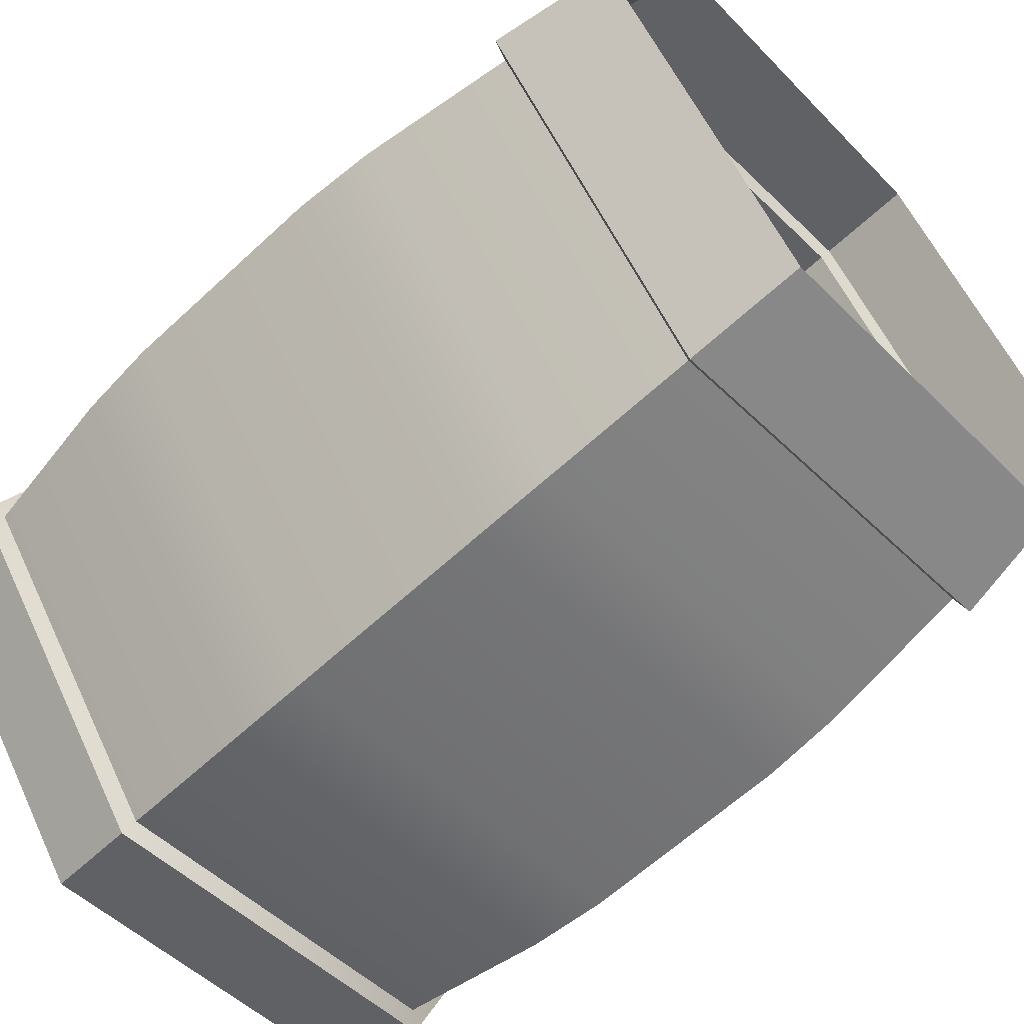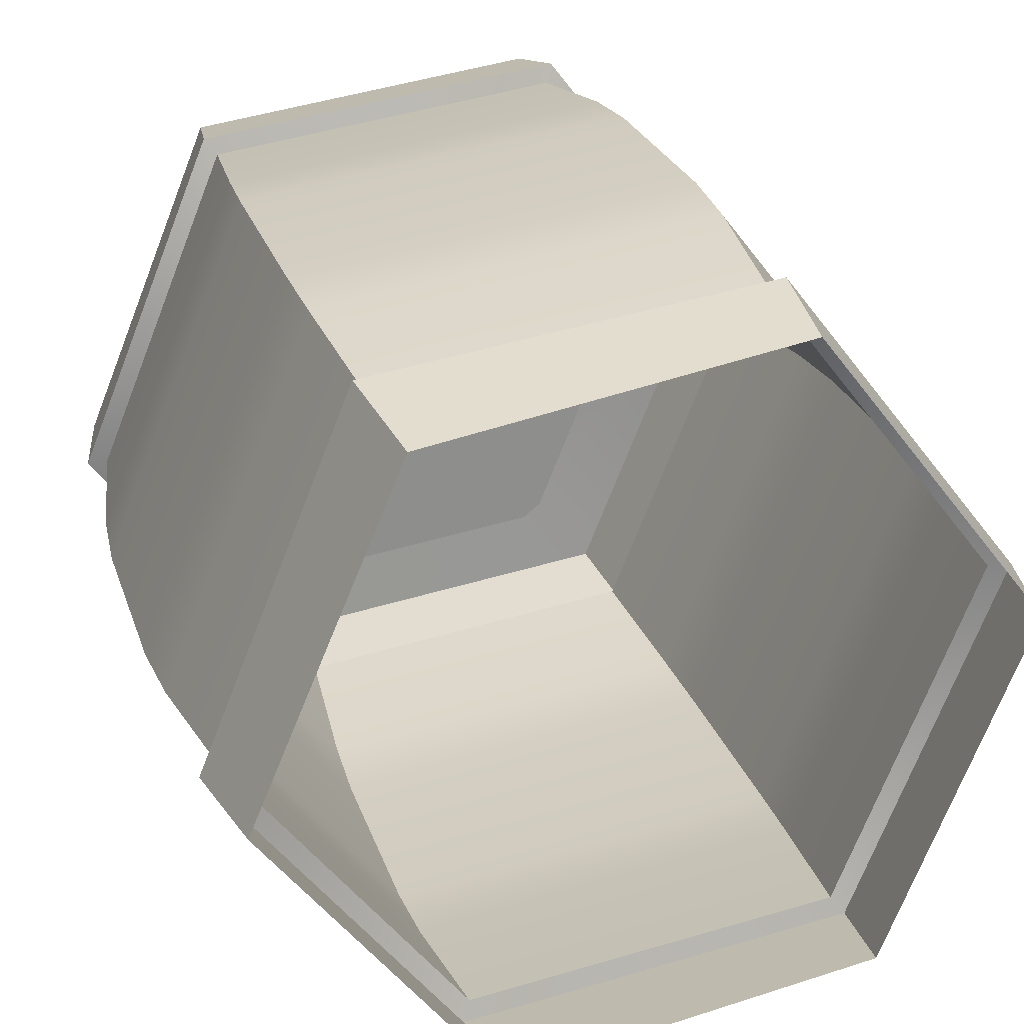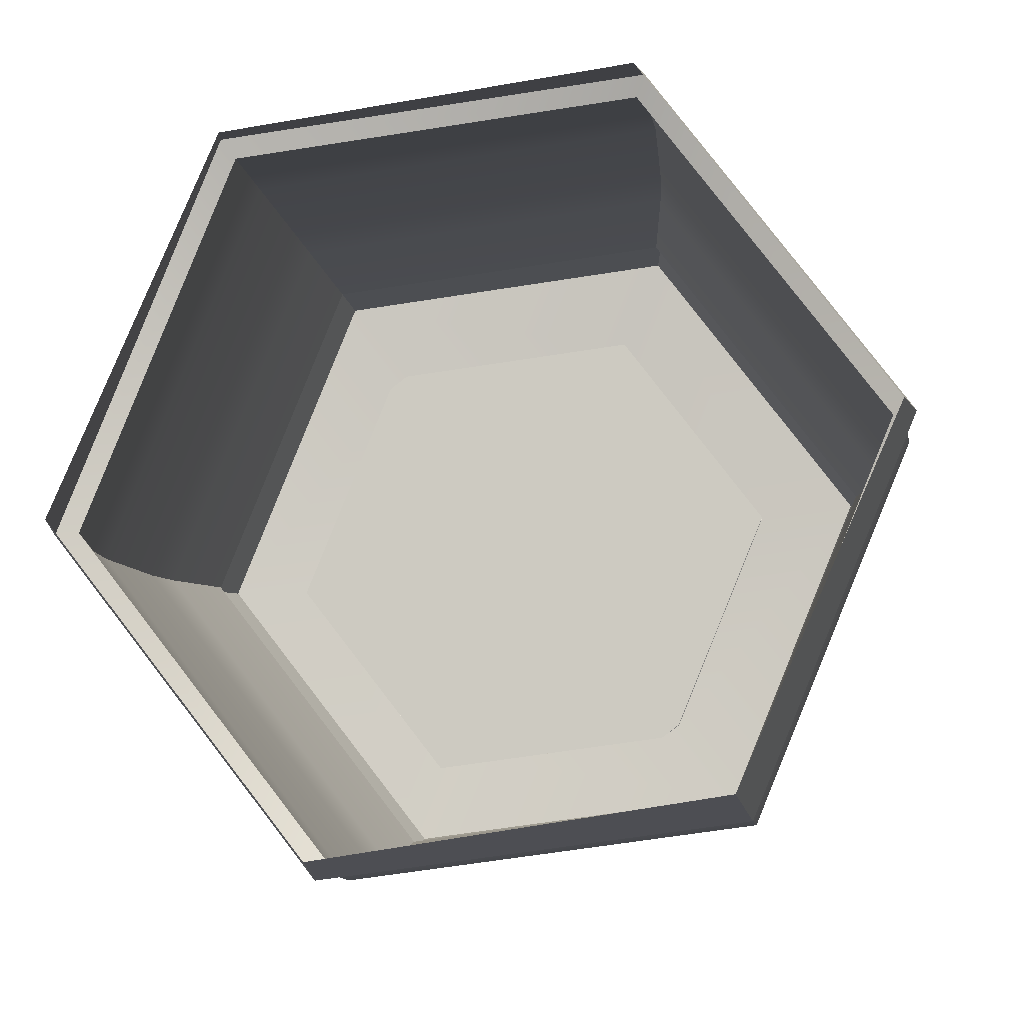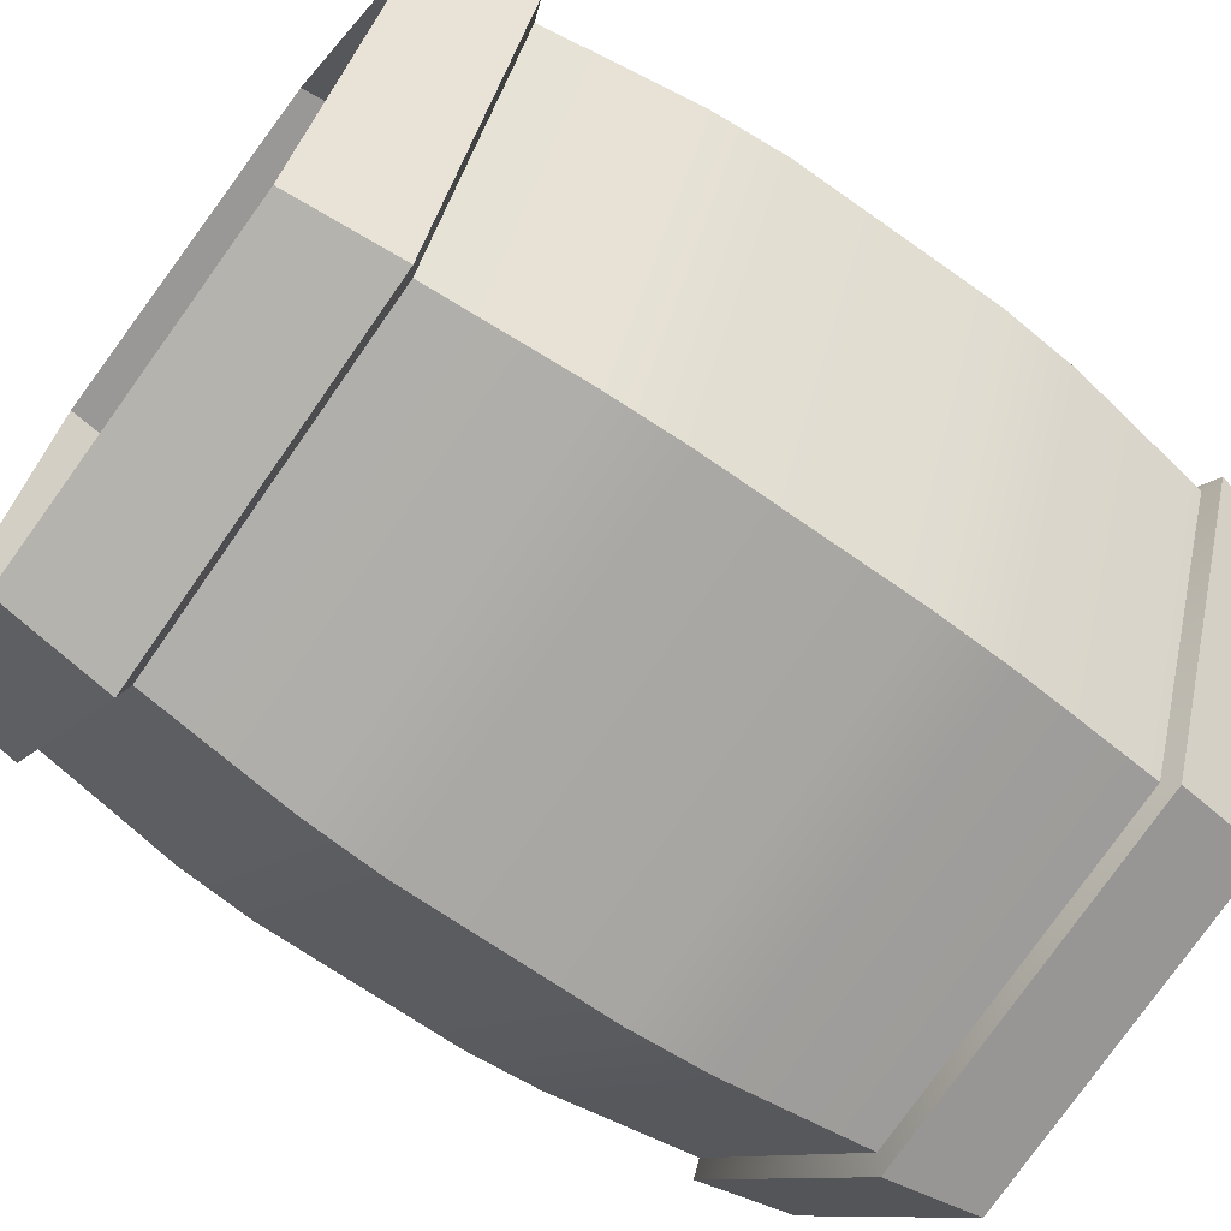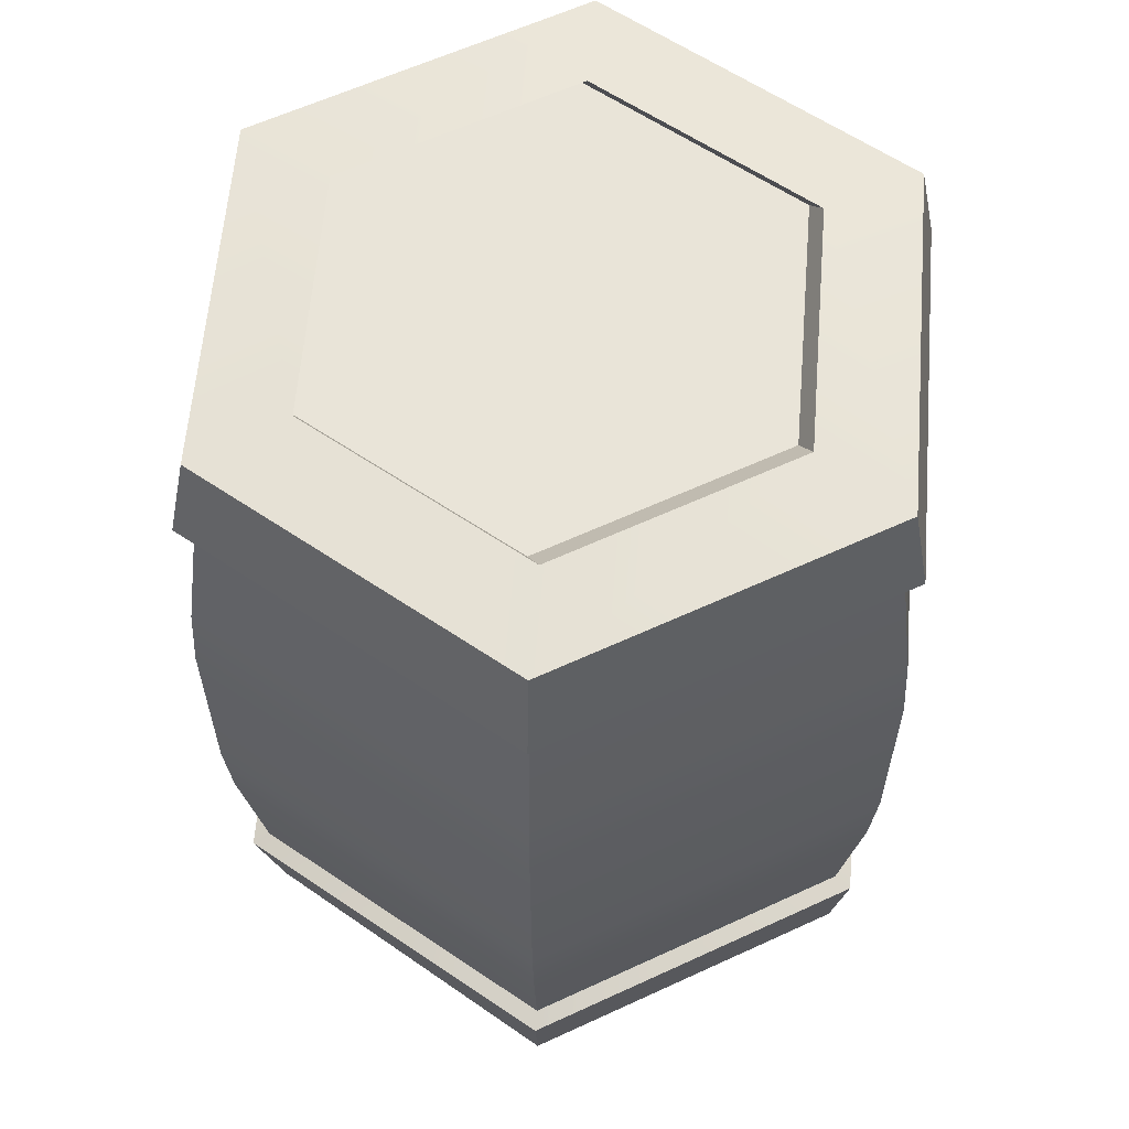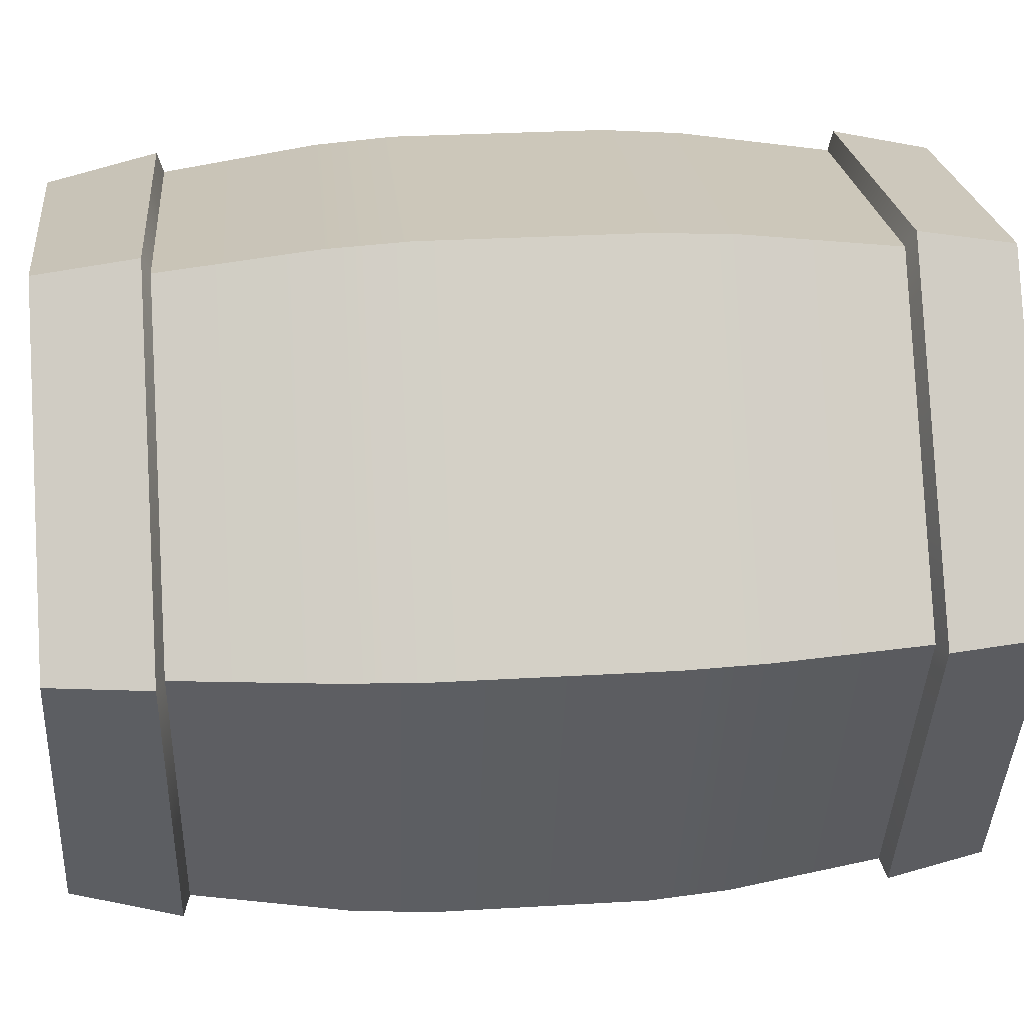
<metadata>
{"format":"obj","ext":"obj","renderer":"f3d","projection":"perspective","resolution":1024,"background":"white","views":[{"elev":-61.1,"azim":-46.4,"up":"+Z"},{"elev":25.0,"azim":-16.0,"up":"+Z"},{"elev":-5.7,"azim":4.5,"up":"+Z"},{"elev":-67.9,"azim":54.6,"up":"+Z"},{"elev":60.7,"azim":26.9,"up":"+Y"},{"elev":29.3,"azim":85.0,"up":"+Z"}]}
</metadata>
<code>
g boatBarrel3
v 0.1436 -0.4583 0.3514
v 0.1505 -0.3543 0.3683
v 0.3942 -0.3543 0.05378
v 0.3761 -0.4583 0.05131
v 0.3761 -0.4583 0.05131
v 0.3942 -0.3543 0.05378
v 0.2437 -0.3543 -0.3145
v 0.228 -0.4687 -0.2901
v 0.228 -0.4687 -0.2901
v 0.2437 -0.3543 -0.3145
v -0.1505 -0.3543 -0.3683
v -0.1423 -0.475 -0.3482
v -0.1423 -0.475 -0.3482
v -0.1505 -0.3543 -0.3683
v -0.3942 -0.3543 -0.05379
v -0.3727 -0.475 -0.05086
v -0.3727 -0.475 -0.05086
v -0.3942 -0.3543 -0.05379
v -0.2437 -0.3543 0.3145
v -0.2239 -0.4687 0.2932
v -0.2239 -0.4687 0.2932
v -0.2437 -0.3543 0.3145
v 0.1505 -0.3543 0.3683
v 0.1436 -0.4583 0.3514
v 0.1014 0.4501 0.2481
v 1.776e-07 0.4501 -3.052e-07
v 0.2655 0.4501 0.03623
v 0.1641 0.4501 -0.2118
v -0.1014 0.4501 -0.2481
v -0.2655 0.4501 -0.03623
v -0.1641 0.4501 0.2118
v 0.1444 0.4501 -0.2271
v -0.1211 0.4501 -0.2633
v -0.2852 0.4501 -0.0515
v -0.1838 0.4501 0.1966
v 0.2309 -0.3471 -0.298
v 0.2456 -0.1882 -0.317
v -0.1517 -0.1882 -0.3713
v -0.1426 -0.3471 -0.349
v 0.3735 -0.3471 0.05096
v 0.3974 -0.1882 0.05422
v 0.2456 -0.1882 -0.317
v 0.2309 -0.3471 -0.298
v 0.1426 -0.3471 0.349
v 0.1517 -0.1882 0.3713
v 0.3974 -0.1882 0.05422
v 0.3735 -0.3471 0.05096
v -0.2309 -0.3471 0.298
v -0.2456 -0.1882 0.317
v 0.1517 -0.1882 0.3713
v 0.1426 -0.3471 0.349
v -0.3735 -0.3471 -0.05096
v -0.3974 -0.1882 -0.05422
v -0.2456 -0.1882 0.317
v -0.2309 -0.3471 0.298
v -0.1426 -0.3471 -0.349
v -0.1517 -0.1882 -0.3713
v -0.3974 -0.1882 -0.05422
v -0.3735 -0.3471 -0.05096
v 0.2435 0.3675 -0.3143
v 0.2302 0.4672 -0.2971
v -0.1422 0.4672 -0.3479
v -0.1504 0.3675 -0.3681
v 0.394 0.3675 0.05375
v 0.3724 0.4672 0.05081
v 0.2302 0.4672 -0.2971
v 0.2435 0.3675 -0.3143
v 0.1504 0.3675 0.3681
v 0.1422 0.4672 0.3479
v 0.3724 0.4672 0.05081
v 0.394 0.3675 0.05375
v -0.2435 0.3675 0.3143
v -0.2302 0.4672 0.2971
v 0.1422 0.4672 0.3479
v 0.1504 0.3675 0.3681
v -0.394 0.3675 -0.05376
v -0.3724 0.4672 -0.05081
v -0.2302 0.4672 0.2971
v -0.2435 0.3675 0.3143
v -0.1504 0.3675 -0.3681
v -0.1422 0.4672 -0.3479
v -0.3724 0.4672 -0.05081
v -0.394 0.3675 -0.05376
v 0.2456 0.2016 -0.317
v 0.2309 0.3594 -0.298
v -0.1426 0.3594 -0.349
v -0.1517 0.2016 -0.3712
v 0.3974 0.2016 0.05421
v 0.3735 0.3594 0.05096
v 0.2309 0.3594 -0.298
v 0.2456 0.2016 -0.317
v 0.1517 0.2016 0.3712
v 0.1426 0.3594 0.349
v 0.3735 0.3594 0.05096
v 0.3974 0.2016 0.05421
v -0.2456 0.2016 0.317
v -0.2309 0.3594 0.298
v 0.1426 0.3594 0.349
v 0.1517 0.2016 0.3712
v -0.3974 0.2016 -0.05421
v -0.3735 0.3594 -0.05096
v -0.2309 0.3594 0.298
v -0.2456 0.2016 0.317
v -0.1517 0.2016 -0.3712
v -0.1426 0.3594 -0.349
v -0.3735 0.3594 -0.05096
v -0.3974 0.2016 -0.05421
v 0.2495 -0.1051 -0.322
v 0.2495 0.1185 -0.322
v -0.1541 0.1185 -0.3771
v -0.1541 -0.1051 -0.3771
v 0.4036 -0.1051 0.05507
v 0.4036 0.1185 0.05507
v 0.2495 0.1185 -0.322
v 0.2495 -0.1051 -0.322
v 0.1541 -0.1051 0.3771
v 0.1541 0.1185 0.3771
v 0.4036 0.1185 0.05507
v 0.4036 -0.1051 0.05507
v -0.2495 -0.1051 0.322
v -0.2495 0.1185 0.322
v 0.1541 0.1185 0.3771
v 0.1541 -0.1051 0.3771
v -0.4036 -0.1051 -0.05507
v -0.4036 0.1185 -0.05507
v -0.2495 0.1185 0.322
v -0.2495 -0.1051 0.322
v -0.1541 -0.1051 -0.3771
v -0.1541 0.1185 -0.3771
v -0.4036 0.1185 -0.05507
v -0.4036 -0.1051 -0.05507
v 0.1422 0.4672 0.3479
v 0.1014 0.475 0.2481
v 0.2655 0.475 0.03623
v 0.3724 0.4672 0.05081
v 0.1641 0.475 -0.2118
v 0.2302 0.4672 -0.2971
v -0.2302 0.4672 0.2971
v -0.1641 0.475 0.2118
v 0.2302 0.4672 -0.2971
v -0.1014 0.475 -0.2481
v -0.1422 0.4672 -0.3479
v -0.1422 0.4672 -0.3479
v -0.2655 0.475 -0.03623
v -0.3724 0.4672 -0.05081
v -0.3724 0.4672 -0.05081
v -0.2302 0.4672 0.2971
v 0.1014 0.475 0.2481
v 0.08169 0.4501 0.2328
v 0.2458 0.4501 0.02096
v 0.2655 0.475 0.03623
v 0.2655 0.475 0.03623
v 0.2458 0.4501 0.02096
v 0.1444 0.4501 -0.2271
v 0.1641 0.475 -0.2118
v 0.1641 0.475 -0.2118
v 0.1444 0.4501 -0.2271
v -0.1211 0.4501 -0.2633
v -0.1014 0.475 -0.2481
v -0.1014 0.475 -0.2481
v -0.1211 0.4501 -0.2633
v -0.2852 0.4501 -0.0515
v -0.2655 0.475 -0.03623
v -0.2655 0.475 -0.03623
v -0.2852 0.4501 -0.0515
v -0.1838 0.4501 0.1966
v -0.1641 0.475 0.2118
v -0.1641 0.475 0.2118
v -0.1838 0.4501 0.1966
v 0.08169 0.4501 0.2328
v 0.1014 0.475 0.2481
v 0.3735 -0.3471 0.05096
v 0.3942 -0.3543 0.05378
v 0.1505 -0.3543 0.3683
v 0.1426 -0.3471 0.349
v 0.2309 -0.3471 -0.298
v 0.2437 -0.3543 -0.3145
v 0.3942 -0.3543 0.05378
v 0.3735 -0.3471 0.05096
v -0.1426 -0.3471 -0.349
v -0.1505 -0.3543 -0.3683
v -0.3735 -0.3471 -0.05096
v -0.3942 -0.3543 -0.05379
v -0.2309 -0.3471 0.298
v -0.2437 -0.3543 0.3145
v 0.1426 -0.3471 0.349
v 0.1505 -0.3543 0.3683
v 0.2309 0.3594 -0.298
v 0.2435 0.3675 -0.3143
v -0.1504 0.3675 -0.3681
v -0.1426 0.3594 -0.349
v 0.3735 0.3594 0.05096
v 0.394 0.3675 0.05375
v 0.1426 0.3594 0.349
v 0.1504 0.3675 0.3681
v -0.2309 0.3594 0.298
v -0.2435 0.3675 0.3143
v -0.3735 0.3594 -0.05096
v -0.394 0.3675 -0.05376
v -0.1426 0.3594 -0.349
v -0.1504 0.3675 -0.3681
v -0.394 0.3675 -0.05376
v -0.3735 0.3594 -0.05096
v 0.2655 0.4501 0.03623
v 0.2458 0.4501 0.02096
v 0.08169 0.4501 0.2328
v 0.1014 0.4501 0.2481
v 0.1641 0.4501 -0.2118
v 0.1444 0.4501 -0.2271
v -0.1838 0.4501 0.1966
v -0.1641 0.4501 0.2118
v -0.1517 0.2016 -0.3712
v -0.3974 0.2016 -0.05421
v -0.4036 0.1185 -0.05507
v -0.1541 0.1185 -0.3771
v -0.1541 0.1185 -0.3771
v 0.2495 0.1185 -0.322
v 0.2456 0.2016 -0.317
v -0.1517 0.2016 -0.3712
v 0.2495 0.1185 -0.322
v 0.4036 0.1185 0.05507
v 0.3974 0.2016 0.05421
v 0.2456 0.2016 -0.317
v 0.4036 0.1185 0.05507
v 0.1541 0.1185 0.3771
v 0.1517 0.2016 0.3712
v 0.3974 0.2016 0.05421
v 0.1541 0.1185 0.3771
v -0.2495 0.1185 0.322
v -0.2456 0.2016 0.317
v 0.1517 0.2016 0.3712
v -0.2495 0.1185 0.322
v -0.4036 0.1185 -0.05507
v -0.3974 0.2016 -0.05421
v -0.2456 0.2016 0.317
v -0.1541 -0.1051 -0.3771
v -0.4036 -0.1051 -0.05507
v -0.3974 -0.1882 -0.05422
v -0.1517 -0.1882 -0.3713
v -0.1517 -0.1882 -0.3713
v 0.2456 -0.1882 -0.317
v 0.2495 -0.1051 -0.322
v -0.1541 -0.1051 -0.3771
v 0.2456 -0.1882 -0.317
v 0.3974 -0.1882 0.05422
v 0.4036 -0.1051 0.05507
v 0.2495 -0.1051 -0.322
v 0.3974 -0.1882 0.05422
v 0.1517 -0.1882 0.3713
v 0.1541 -0.1051 0.3771
v 0.4036 -0.1051 0.05507
v 0.1517 -0.1882 0.3713
v -0.2456 -0.1882 0.317
v -0.2495 -0.1051 0.322
v 0.1541 -0.1051 0.3771
v -0.2456 -0.1882 0.317
v -0.3974 -0.1882 -0.05422
v -0.4036 -0.1051 -0.05507
v -0.2495 -0.1051 0.322
g boatBarrel3_0
f 3 2 1
f 4 3 1
f 7 6 5
f 8 7 5
f 11 10 9
f 12 11 9
f 15 14 13
f 16 15 13
f 19 18 17
f 20 19 17
f 23 22 21
f 24 23 21
f 27 26 25
f 28 26 27
f 29 26 28
f 30 26 29
f 31 26 30
f 25 26 31
f 28 32 29
f 32 33 29
f 29 33 30
f 33 34 30
f 30 34 31
f 34 35 31
f 38 37 36
f 39 38 36
f 42 41 40
f 43 42 40
f 46 45 44
f 47 46 44
f 50 49 48
f 51 50 48
f 54 53 52
f 55 54 52
f 58 57 56
f 59 58 56
f 62 61 60
f 63 62 60
f 66 65 64
f 67 66 64
f 70 69 68
f 71 70 68
f 74 73 72
f 75 74 72
f 78 77 76
f 79 78 76
f 82 81 80
f 83 82 80
f 86 85 84
f 87 86 84
f 90 89 88
f 91 90 88
f 94 93 92
f 95 94 92
f 98 97 96
f 99 98 96
f 102 101 100
f 103 102 100
f 106 105 104
f 107 106 104
f 110 109 108
f 111 110 108
f 114 113 112
f 115 114 112
f 118 117 116
f 119 118 116
f 122 121 120
f 123 122 120
f 126 125 124
f 127 126 124
f 130 129 128
f 131 130 128
f 134 133 132
f 135 134 132
f 136 134 135
f 137 136 135
f 132 133 138
f 133 139 138
f 141 136 140
f 142 141 140
f 144 141 143
f 145 144 143
f 139 144 146
f 147 139 146
f 150 149 148
f 151 150 148
f 154 153 152
f 155 154 152
f 158 157 156
f 159 158 156
f 162 161 160
f 163 162 160
f 166 165 164
f 167 166 164
f 170 169 168
f 171 170 168
f 174 173 172
f 175 174 172
f 178 177 176
f 179 178 176
f 176 177 180
f 177 181 180
f 180 181 182
f 181 183 182
f 182 183 184
f 183 185 184
f 184 185 186
f 185 187 186
f 190 189 188
f 191 190 188
f 188 189 192
f 189 193 192
f 192 193 194
f 193 195 194
f 194 195 196
f 195 197 196
f 196 197 198
f 197 199 198
f 202 201 200
f 203 202 200
f 206 205 204
f 207 206 204
f 204 205 208
f 205 209 208
f 210 206 207
f 211 210 207
f 214 213 212
f 215 214 212
f 218 217 216
f 219 218 216
f 222 221 220
f 223 222 220
f 226 225 224
f 227 226 224
f 230 229 228
f 231 230 228
f 234 233 232
f 235 234 232
f 238 237 236
f 239 238 236
f 242 241 240
f 243 242 240
f 246 245 244
f 247 246 244
f 250 249 248
f 251 250 248
f 254 253 252
f 255 254 252
f 258 257 256
f 259 258 256

</code>
